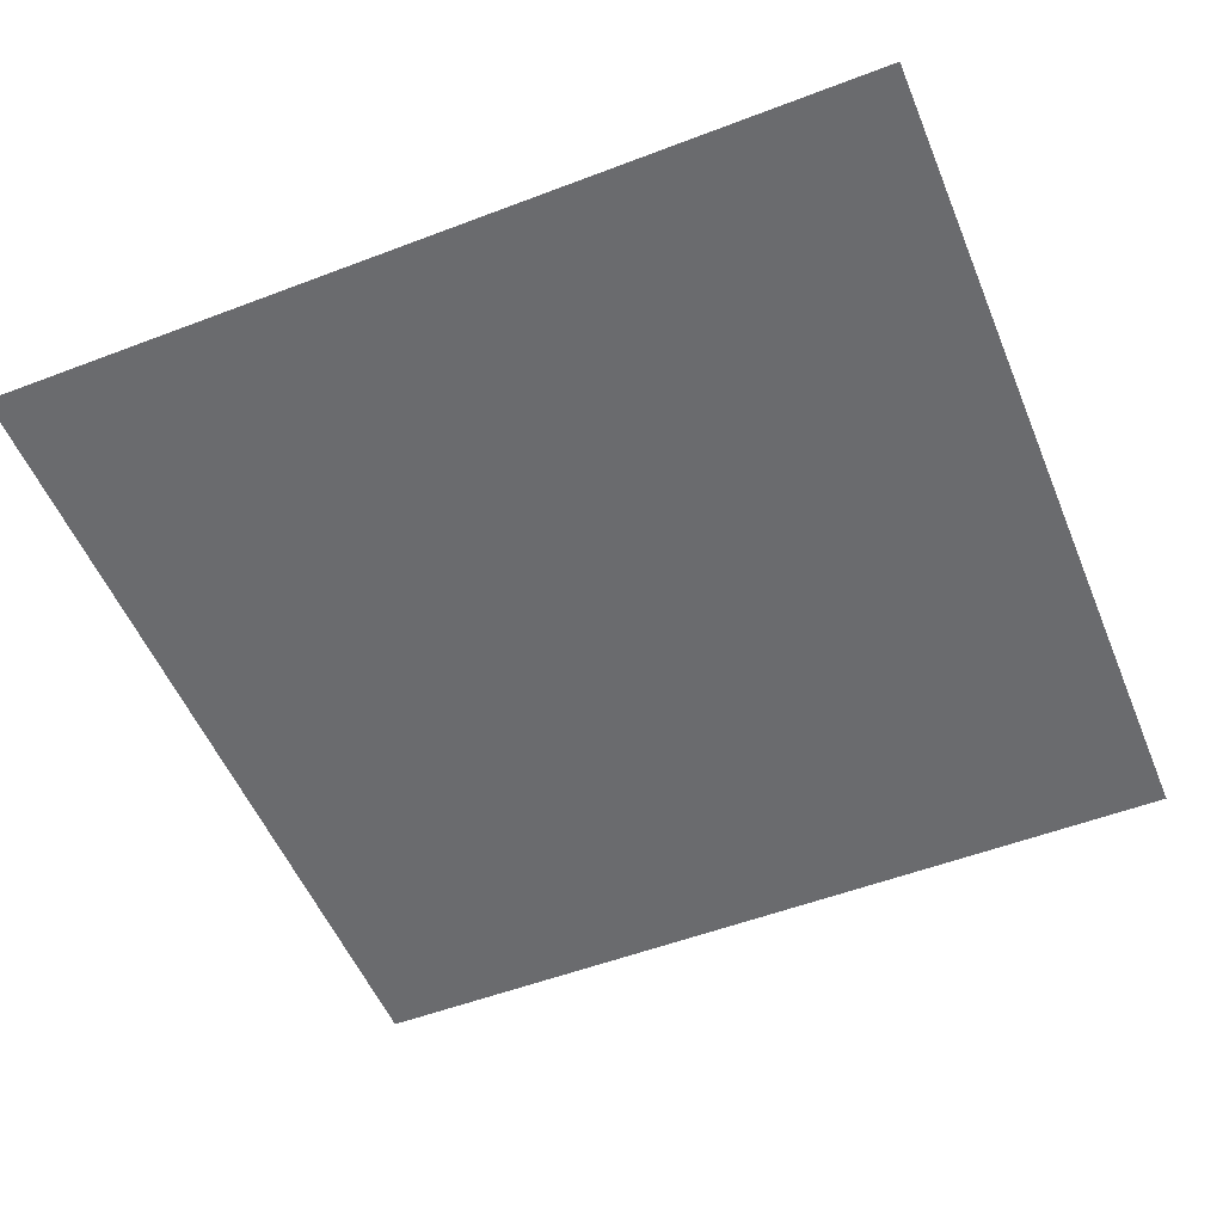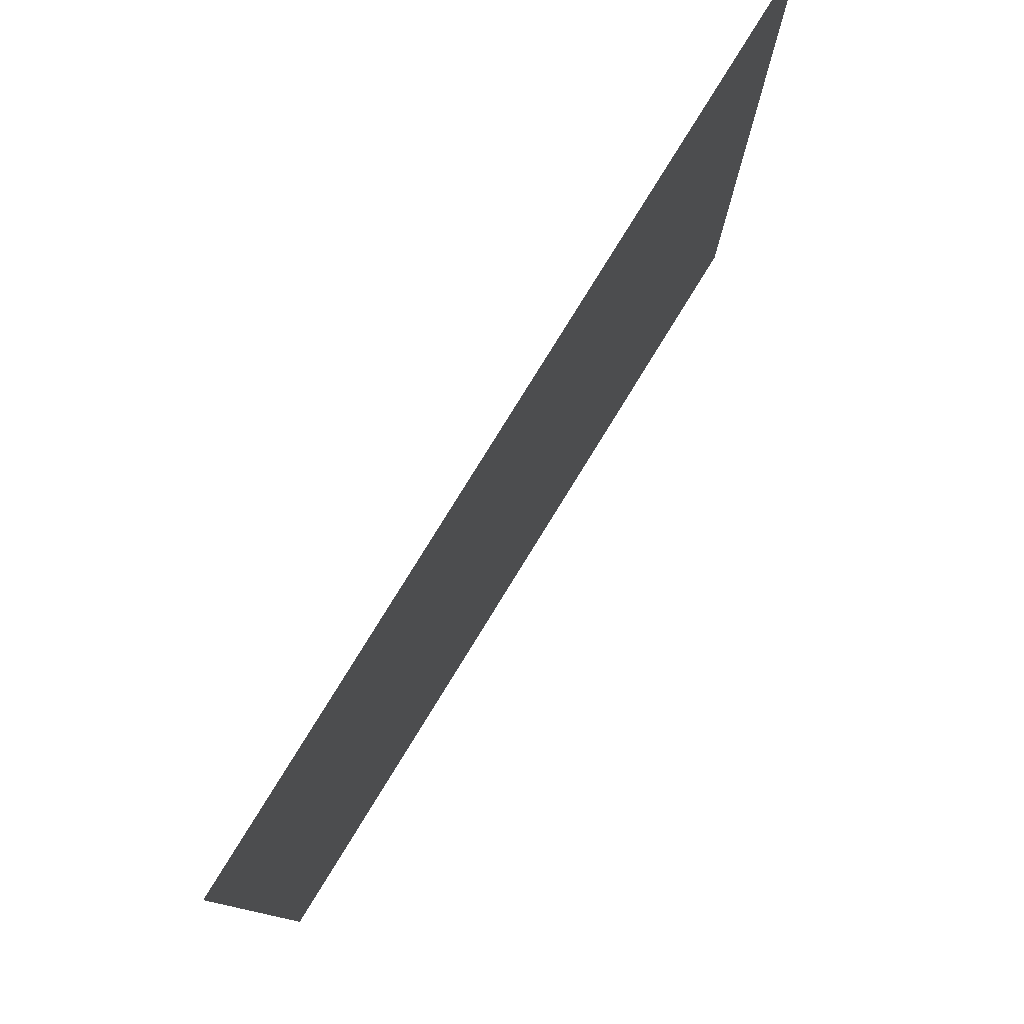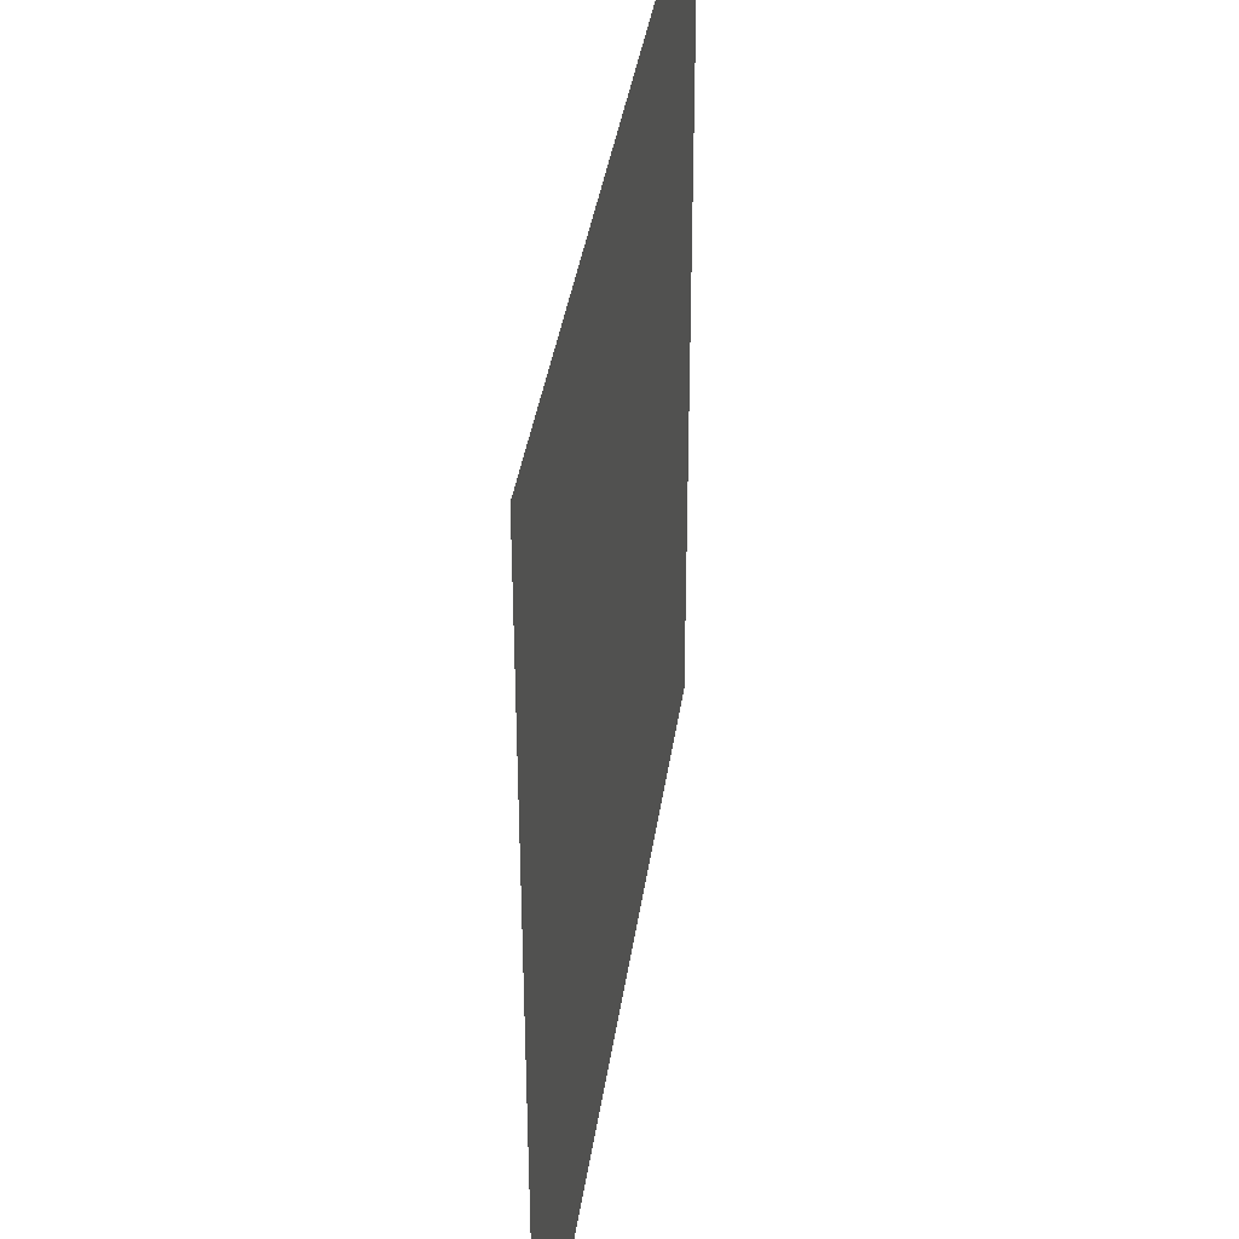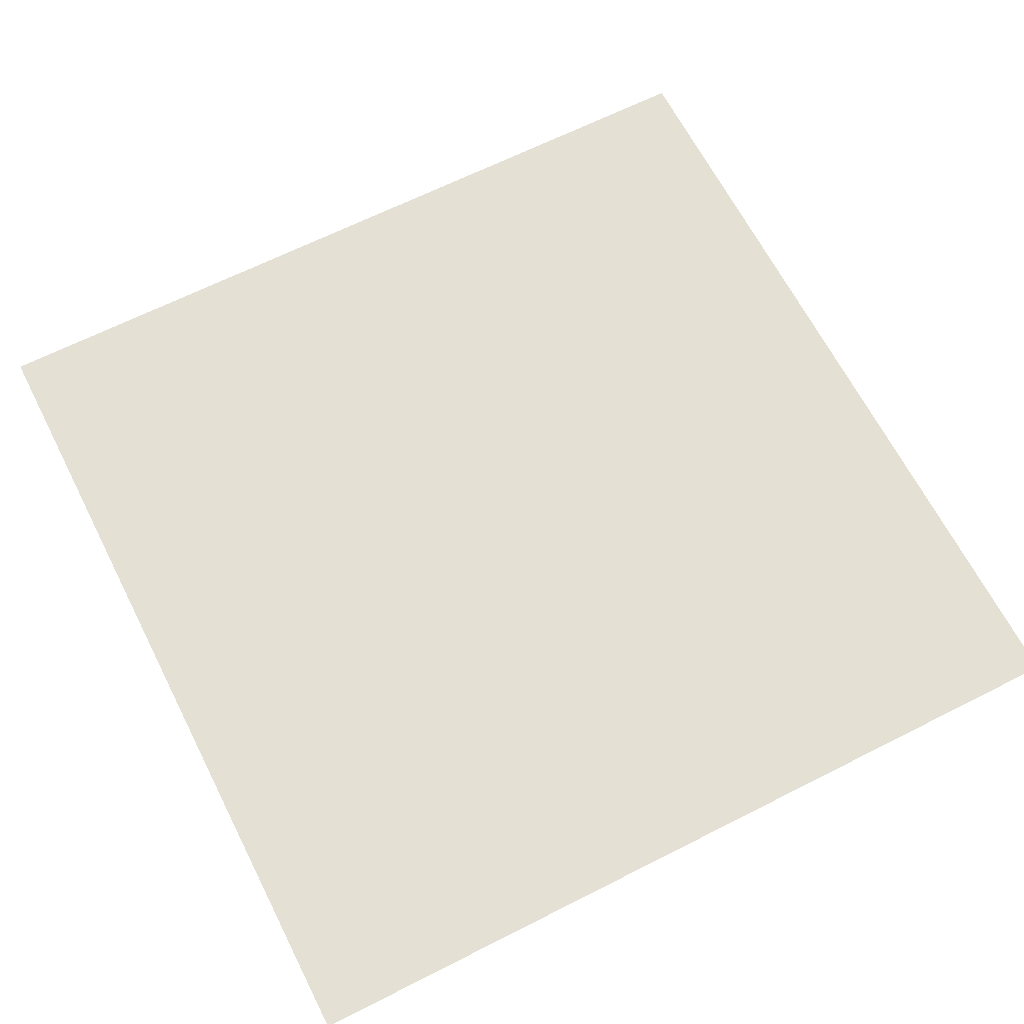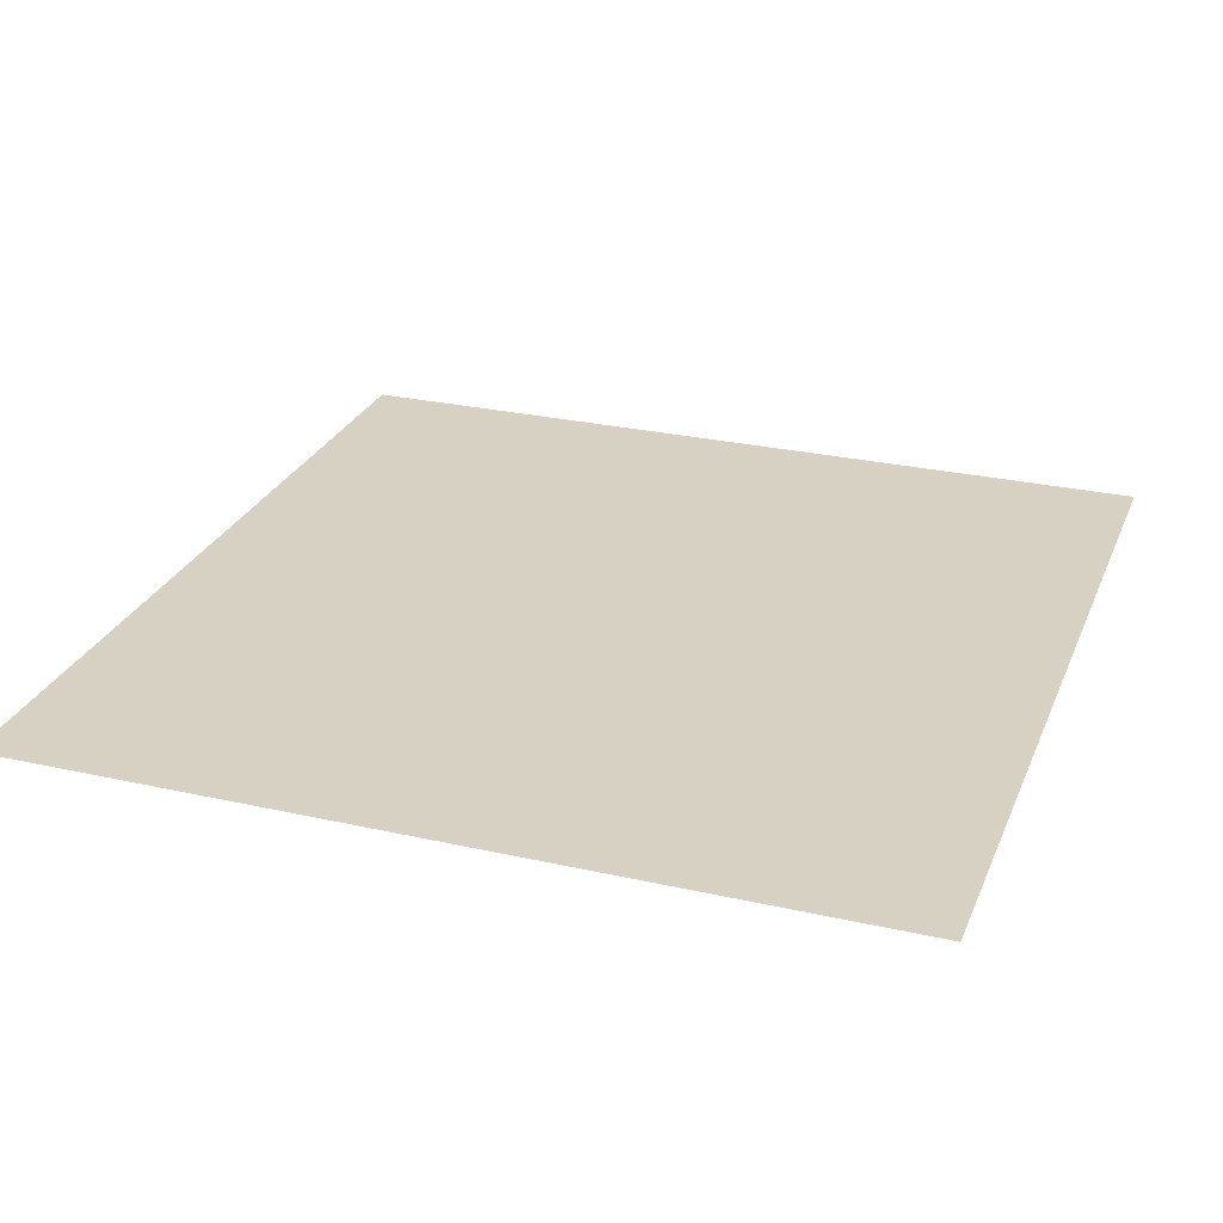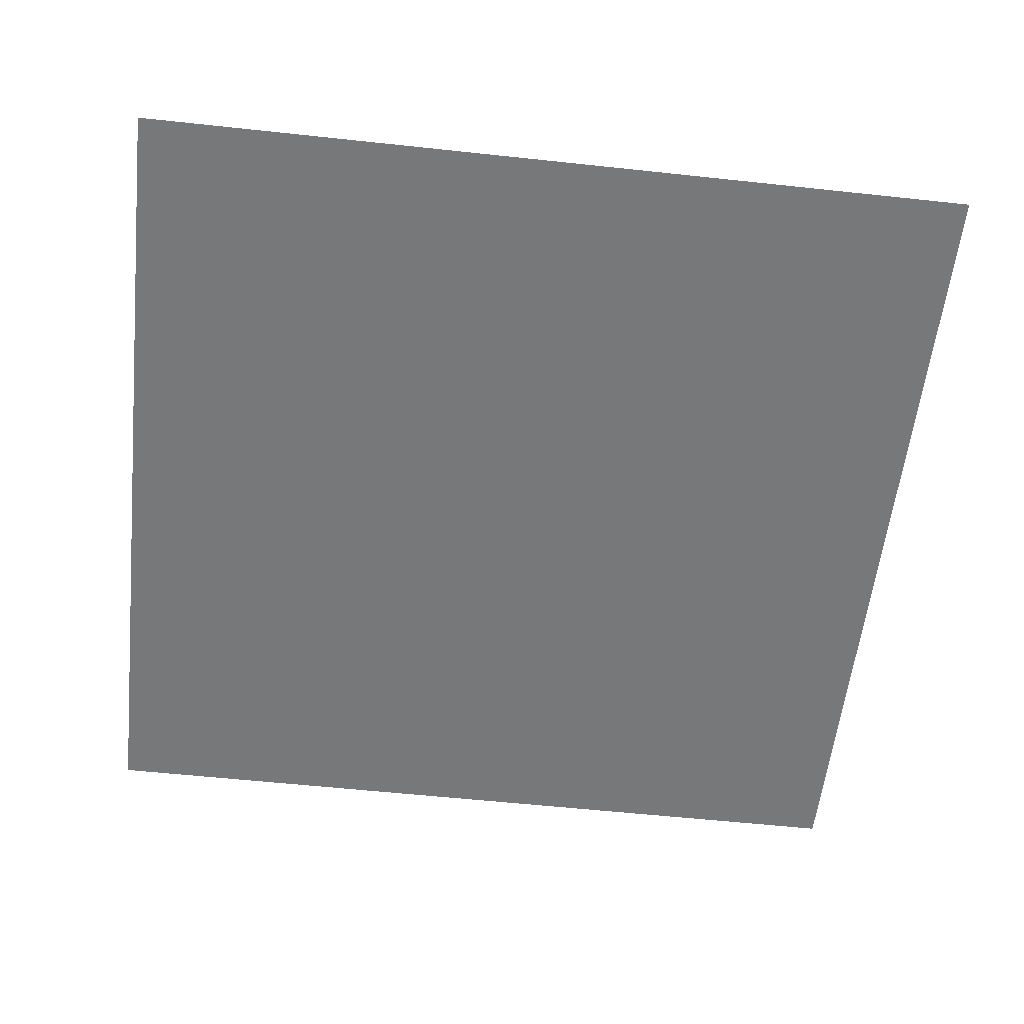
<metadata>
{"format":"obj","ext":"obj","renderer":"f3d","projection":"perspective","resolution":1024,"background":"white","views":[{"elev":-53.3,"azim":-67.8,"up":"+Z"},{"elev":79.8,"azim":-58.3,"up":"+Y"},{"elev":39.0,"azim":-81.7,"up":"+Y"},{"elev":65.4,"azim":153.0,"up":"+Z"},{"elev":27.1,"azim":-160.7,"up":"+Z"},{"elev":-57.3,"azim":173.6,"up":"+Z"}]}
</metadata>
<code>
o Plane
v -1000 -1000 0
v 1000 -1000 0
v -1000 1000 0
v 1000 1000 0
f 2 3 1
f 2 4 3

</code>
